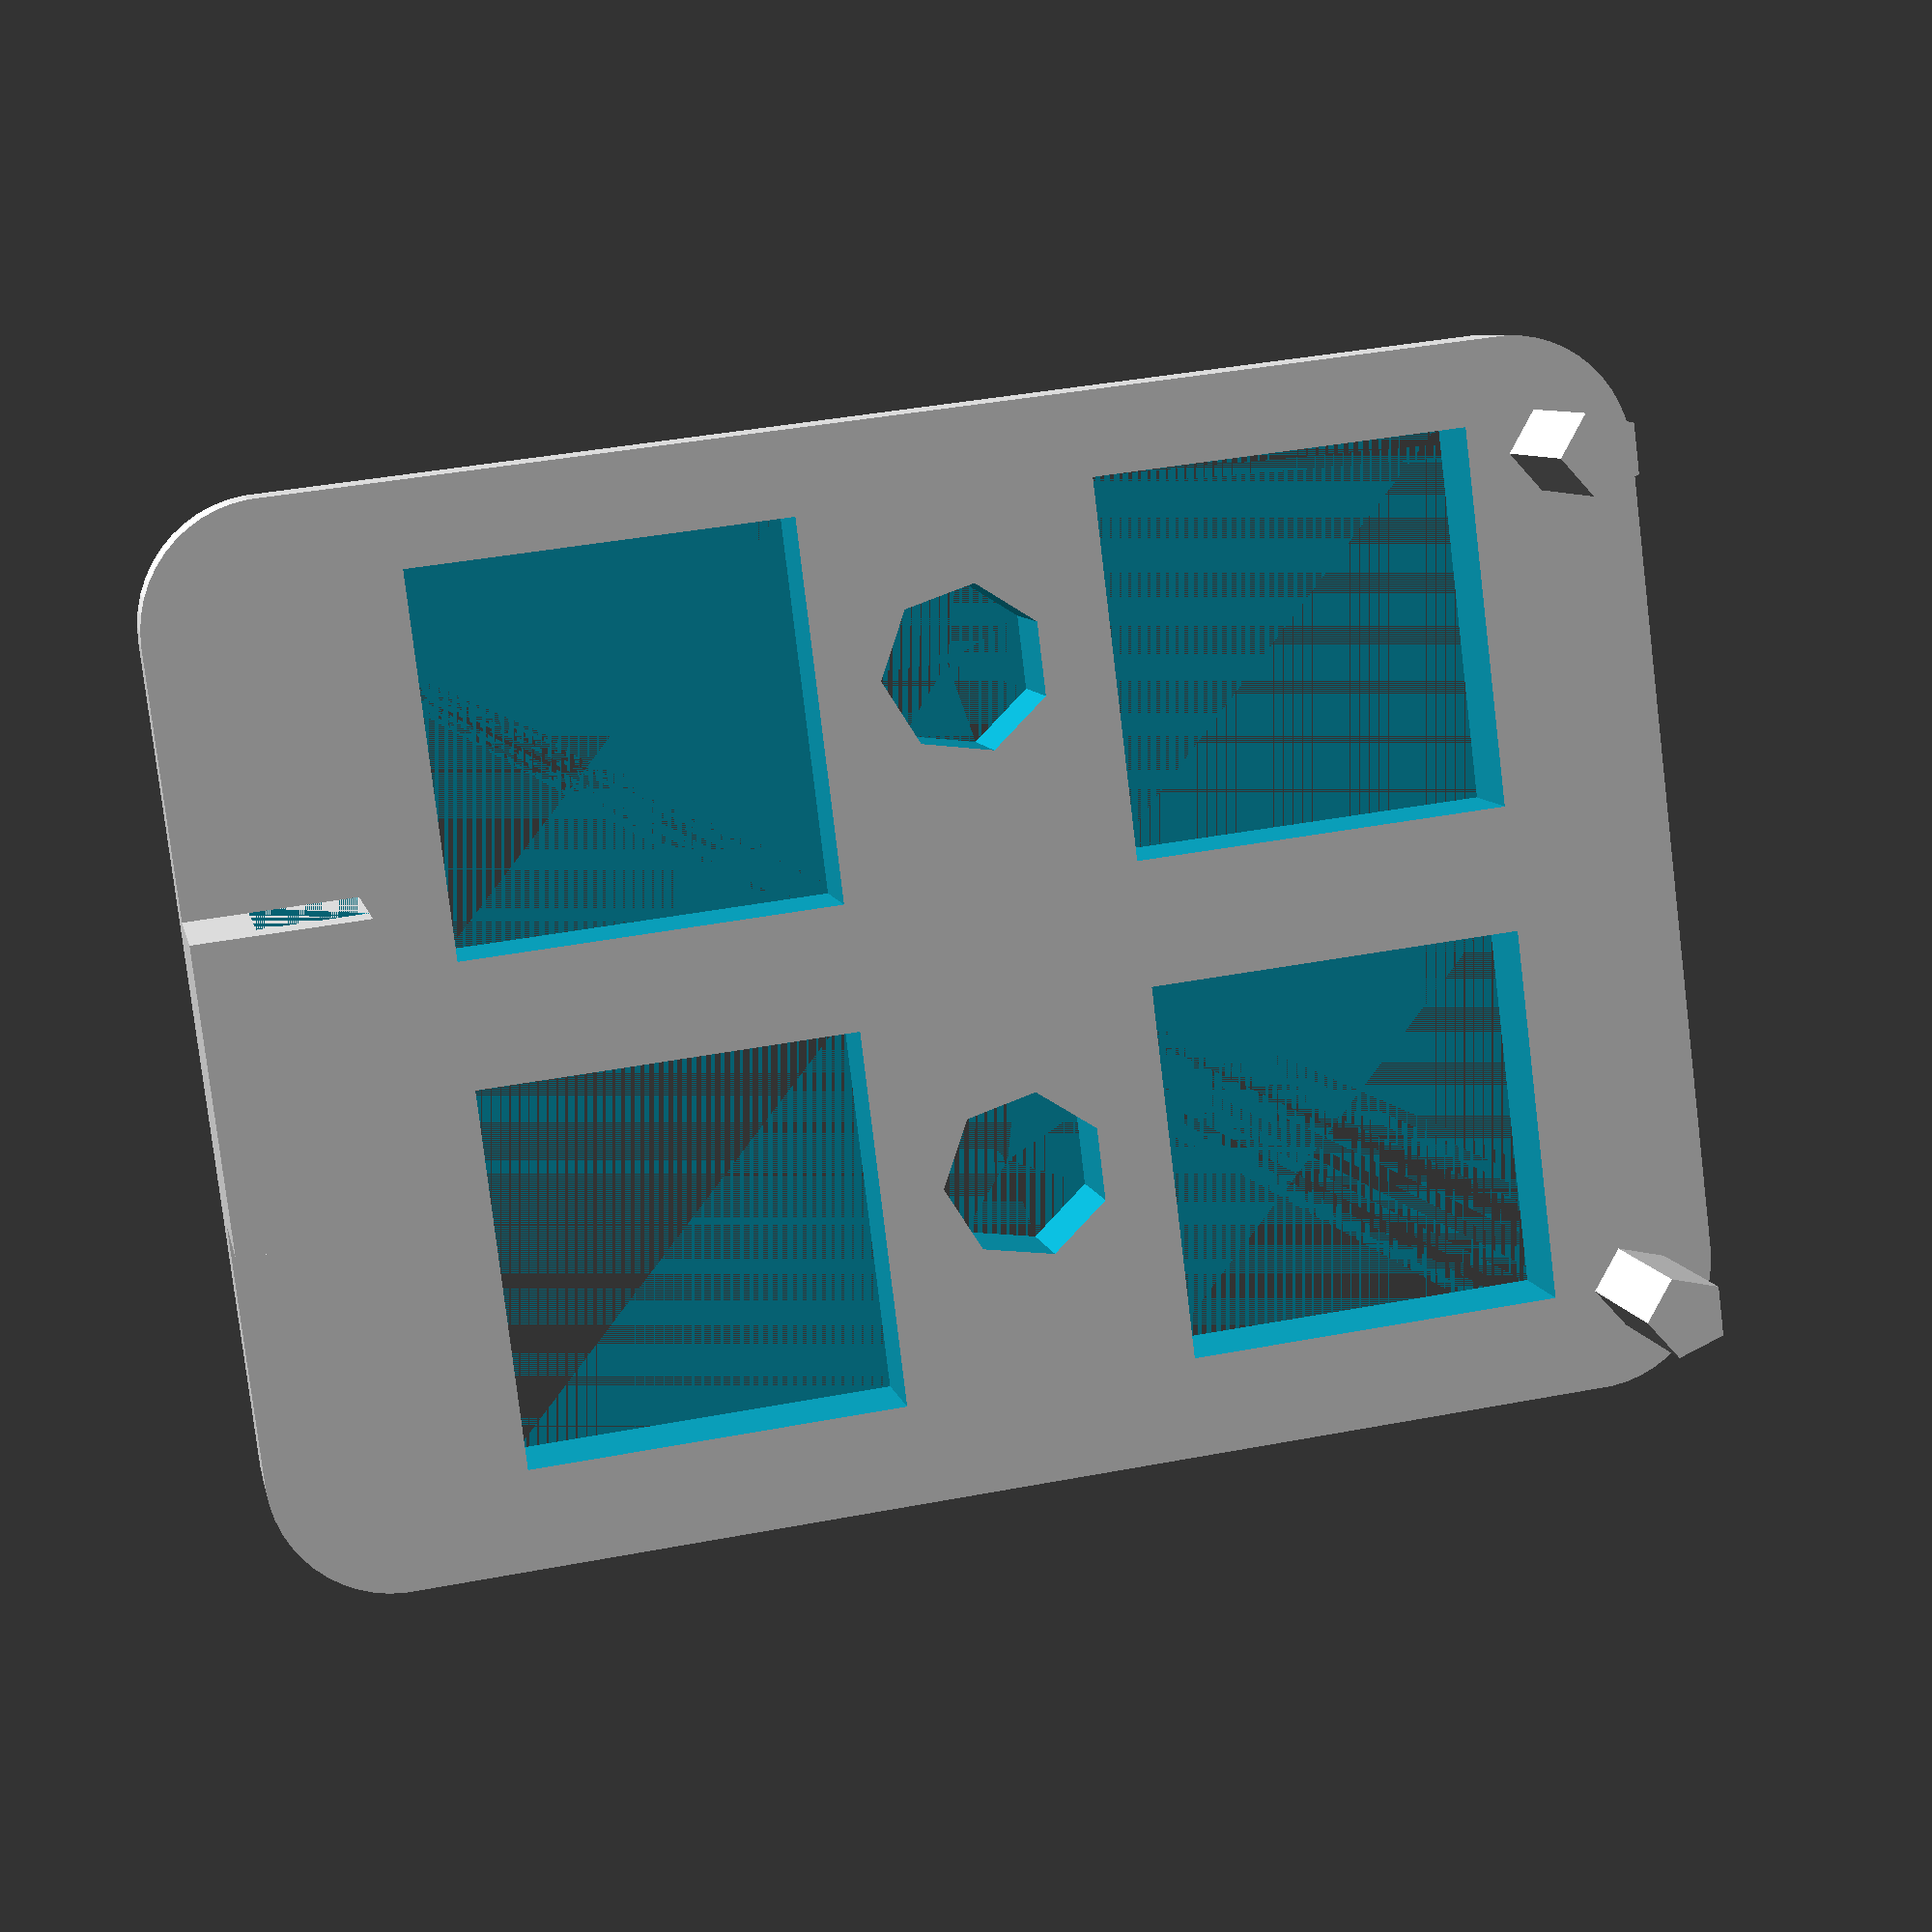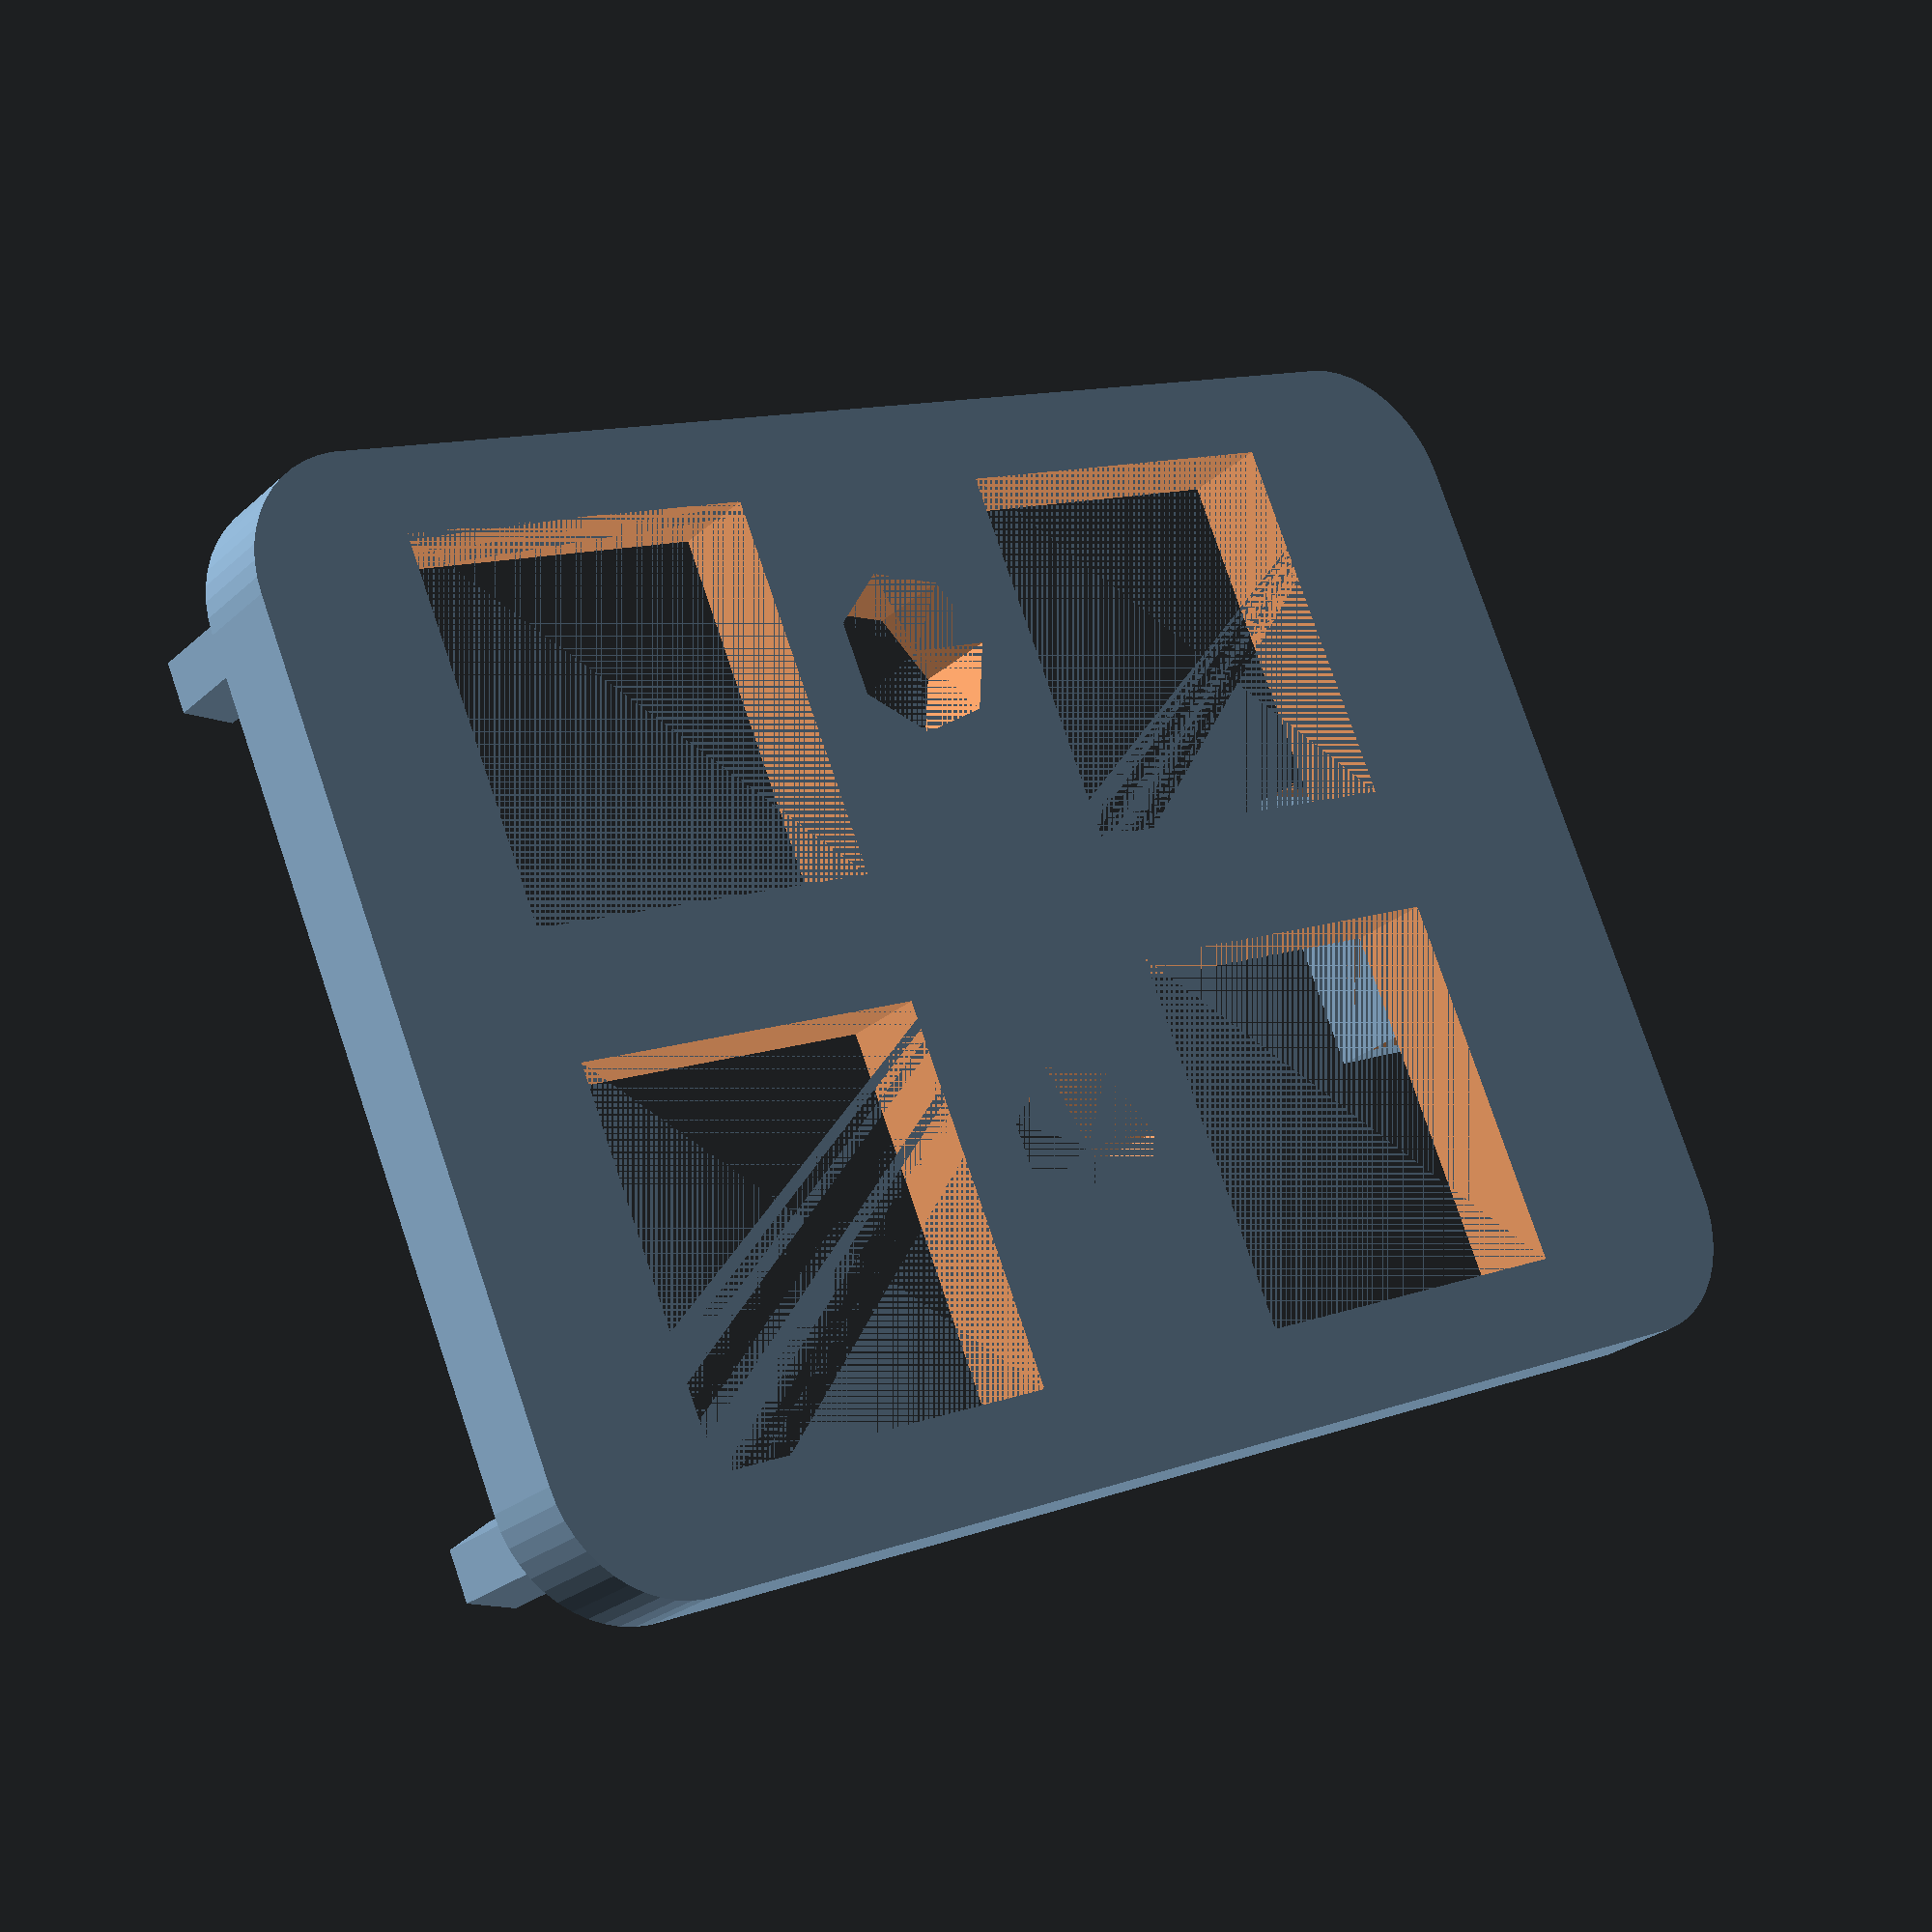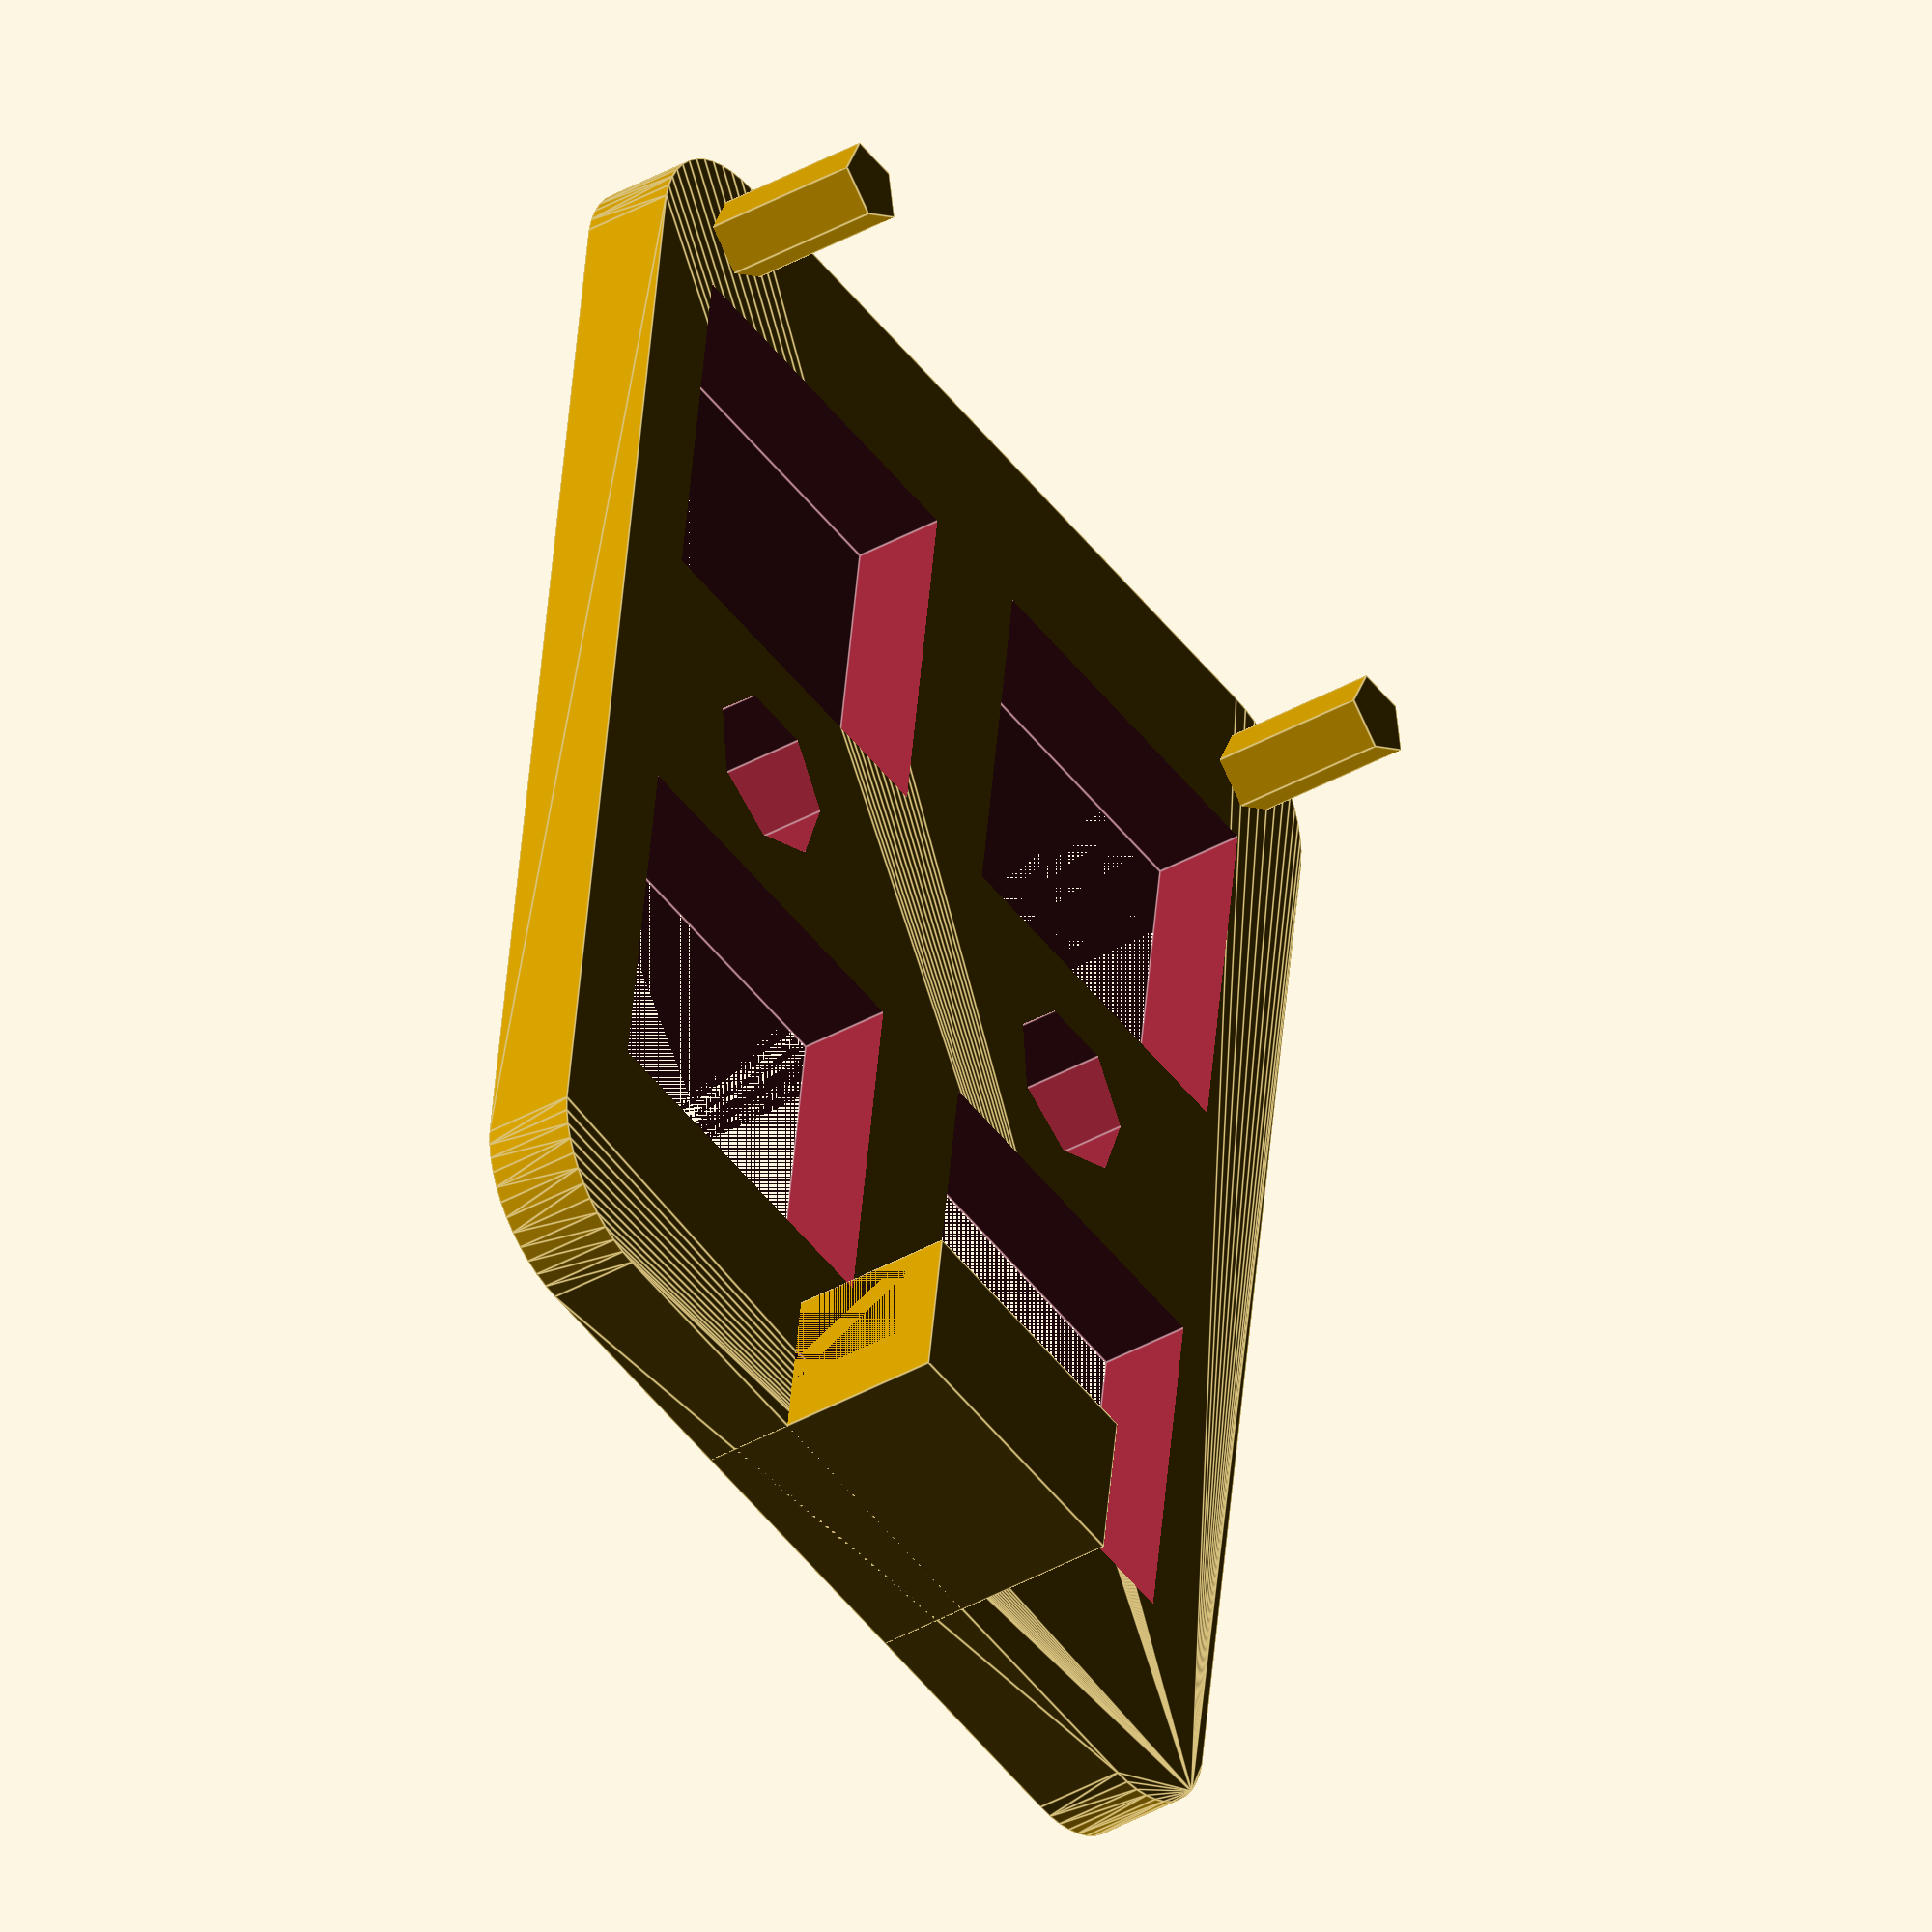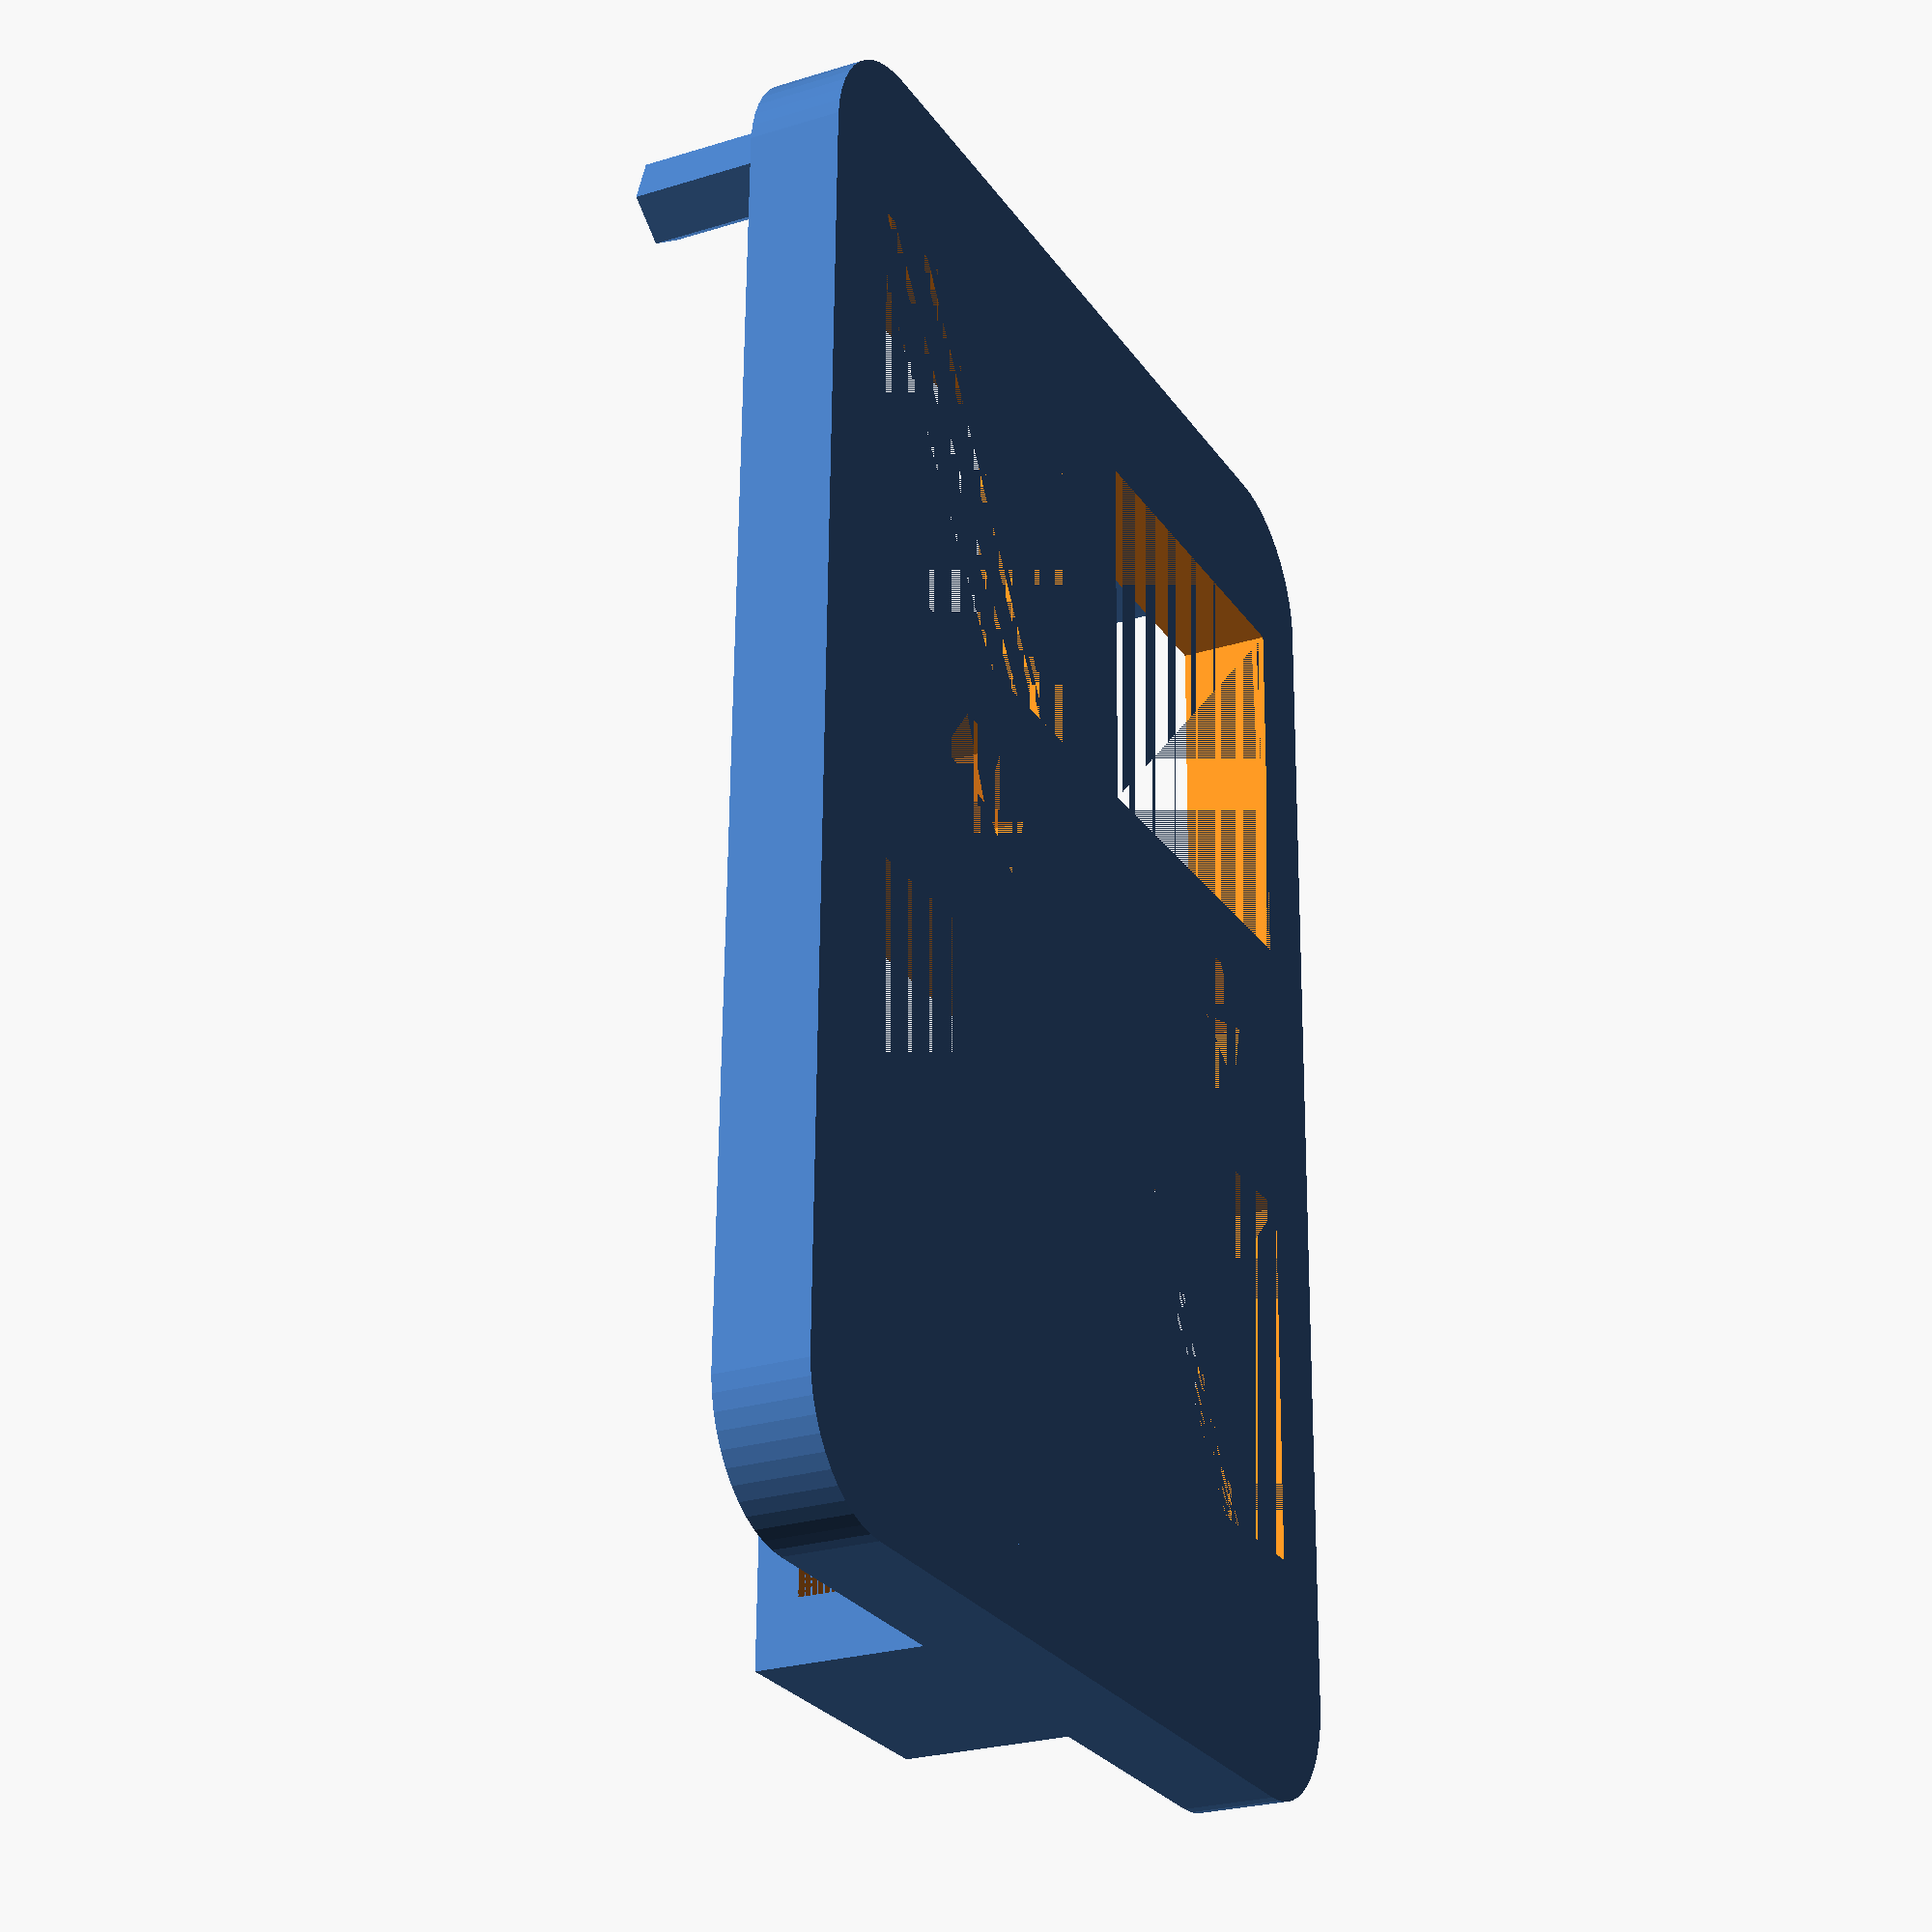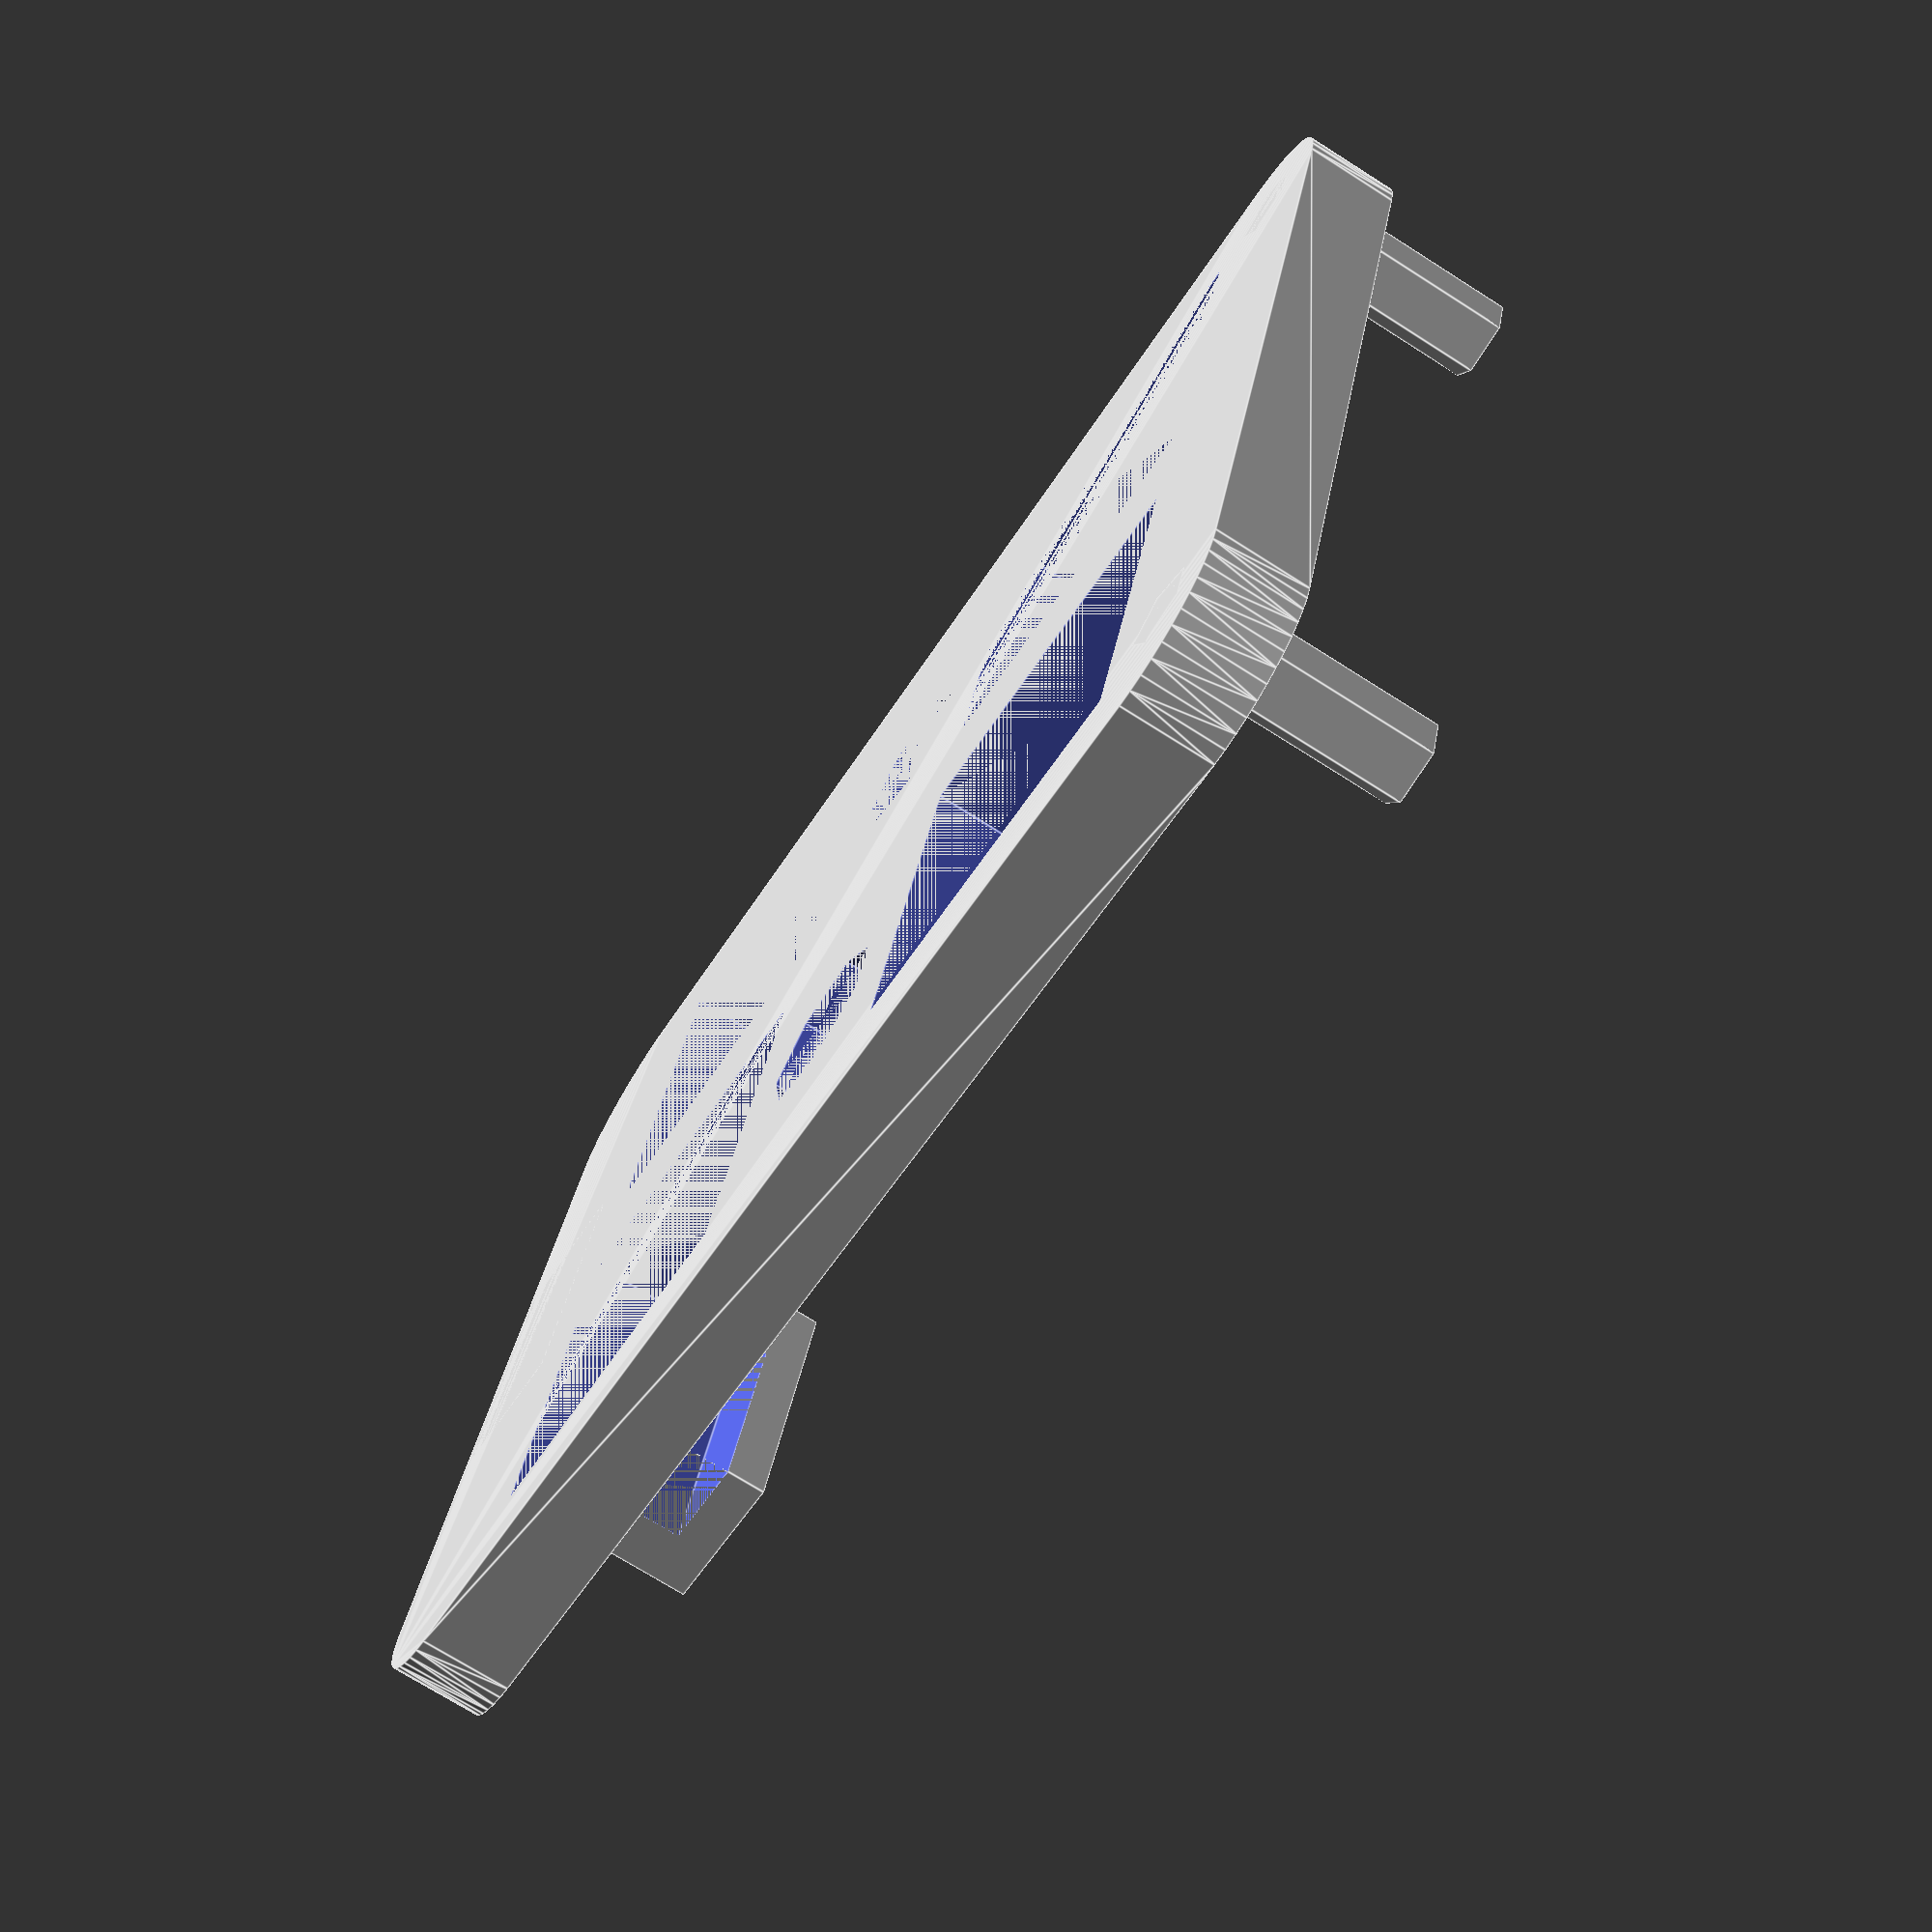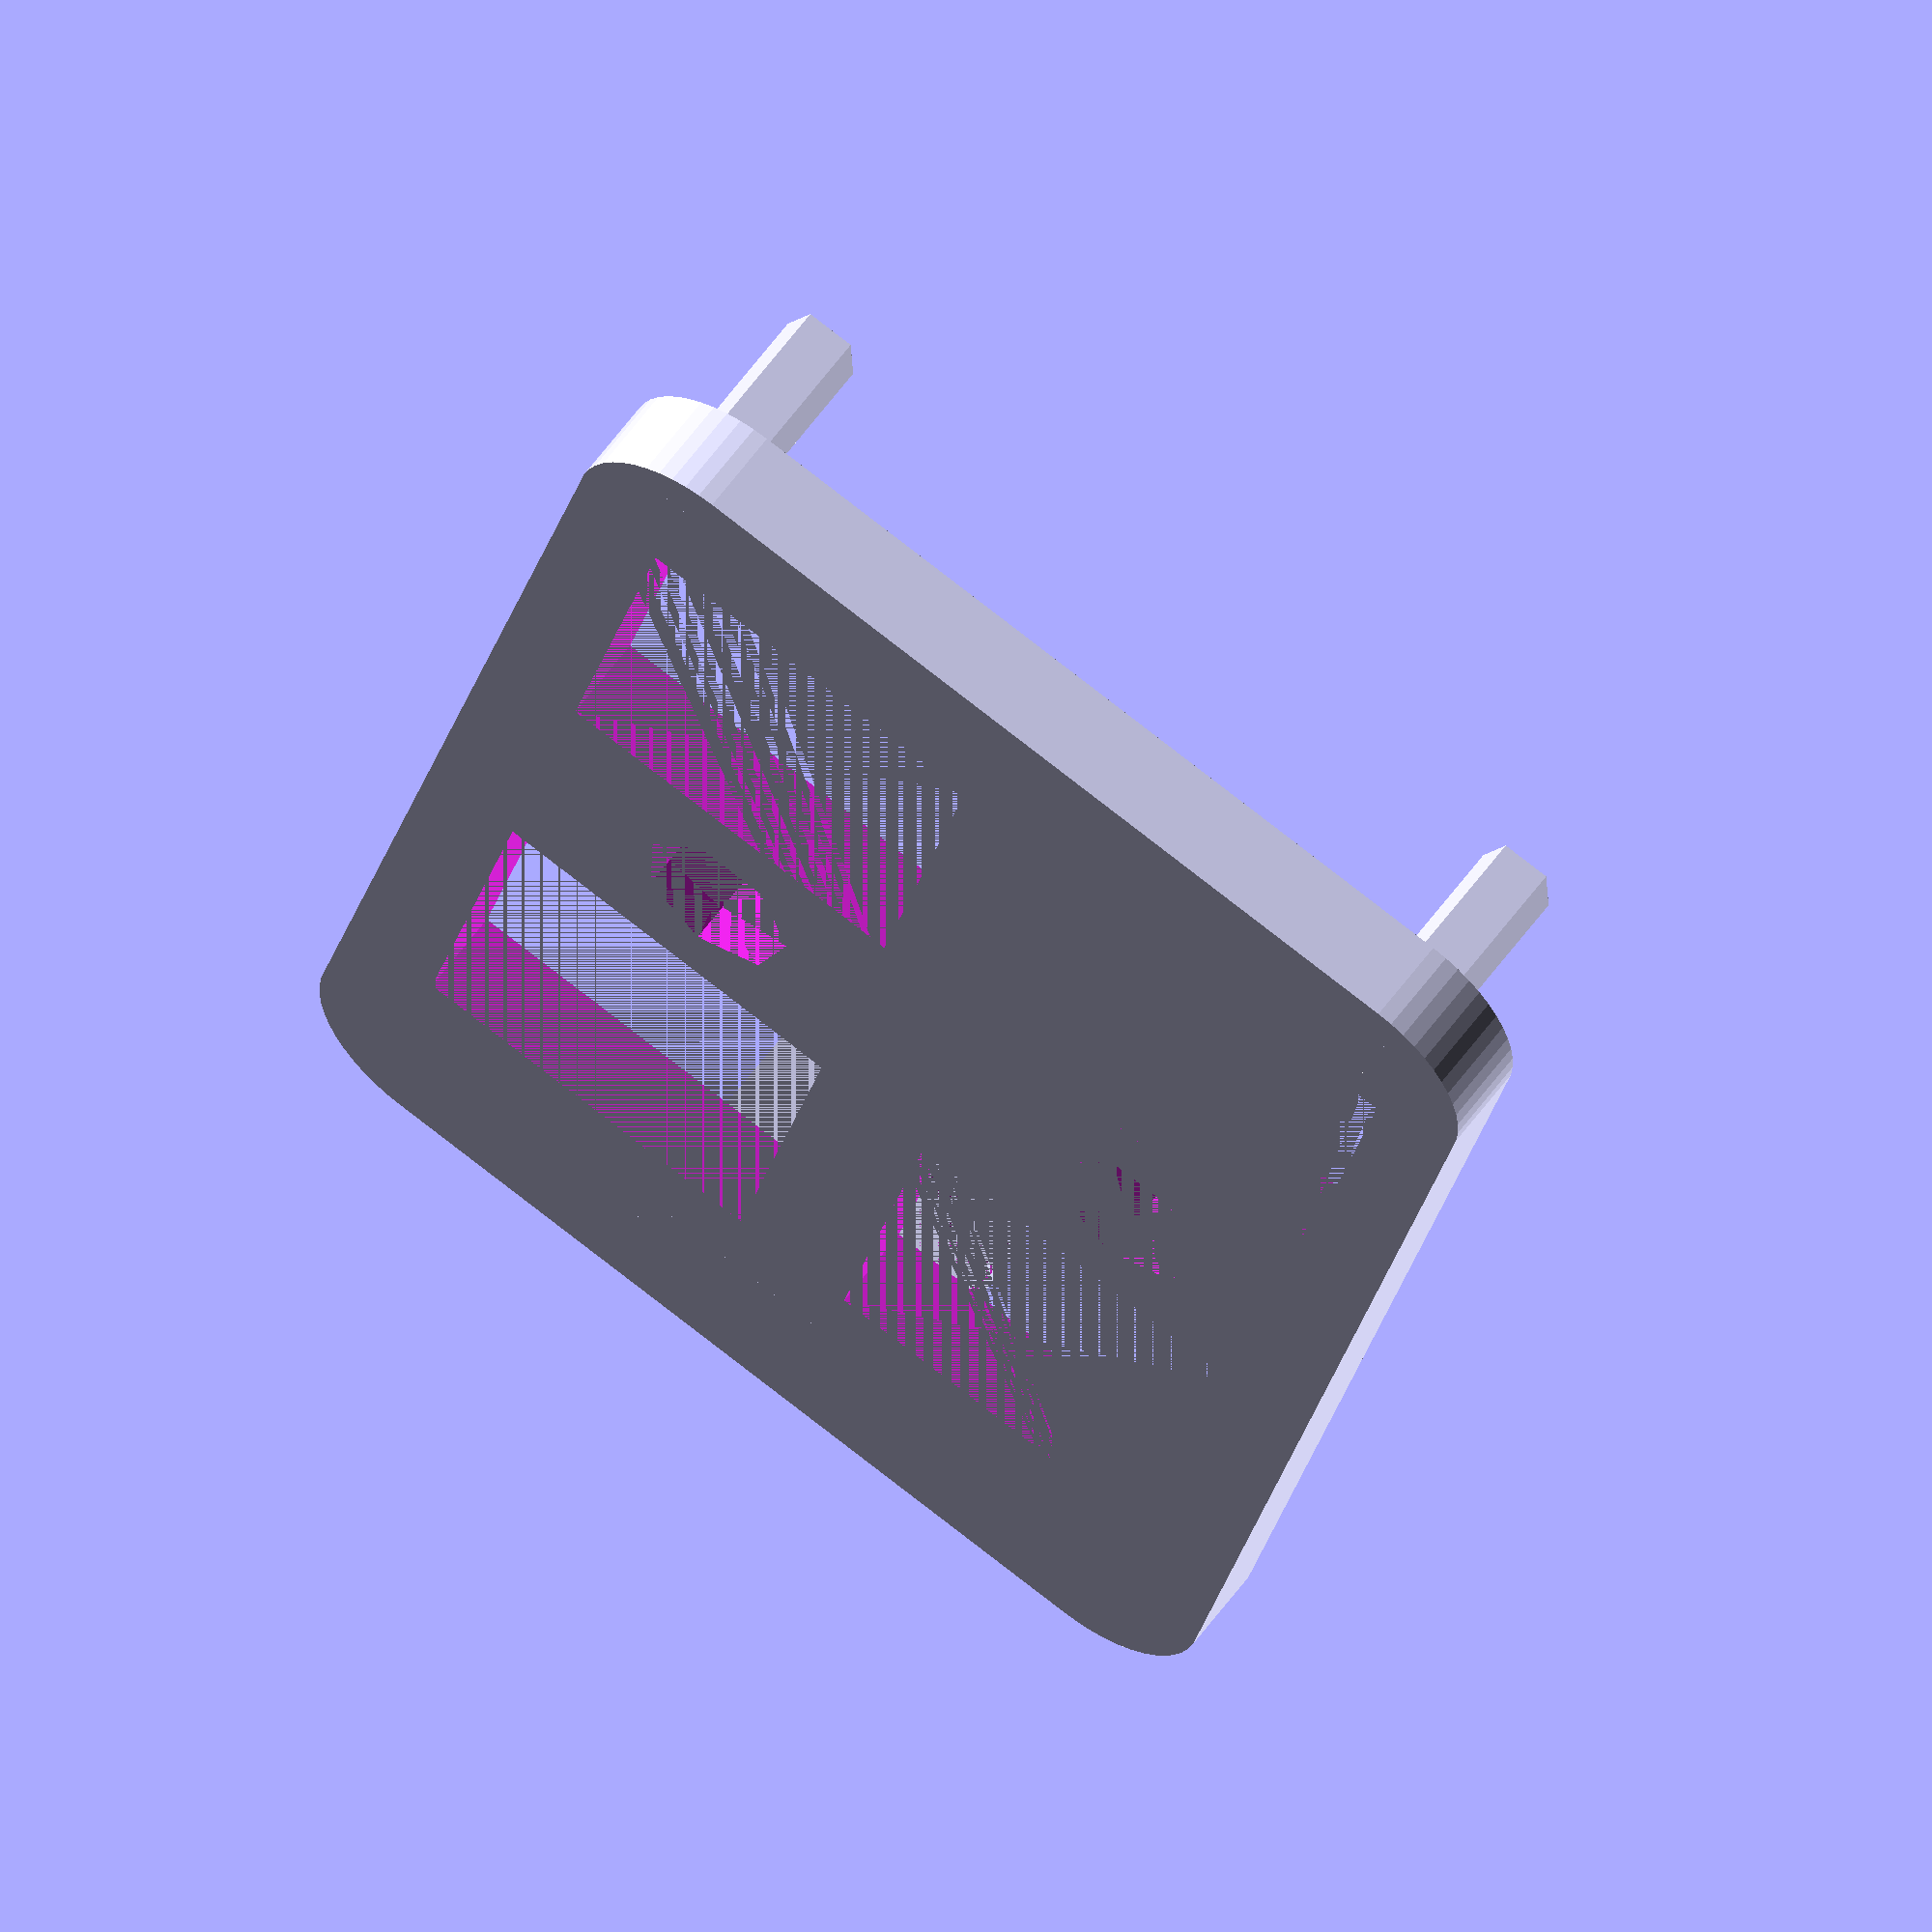
<openscad>
// Adafruit Ultimate GPS Breakout Mounting Cip 
//
//  I printed in PLA .4
//
//  Push the GPS board on the clip then onto the studs
//
//  This script used stuff 
//  I found on Thingiverse
//
//  Round corners for Openscad - Tutorial
//  by WilliamAAdams, published	 Jun 15, 2011
//  https://www.thingiverse.com/thing:9347
//


use <MCAD/boxes.scad>;
//cube([34,25.4,1.2]);
difference(){
union(){
    //base
		translate([3,3,0])
		miniround([35,25.4,1.2],3);

    //studs
    translate([2,23,0])
    cylinder(r=1,h=6);
    translate([2,2.75,0])
    cylinder(r=1,h=6);

		//clip
    translate([31,9.2,0])
		cube([4,7,6.2]);
}
    //hollow clip
		translate([31,9.2,1.2])
		cube([2.5,7,4]);

    //screw holes
    translate([16.5,6,0])
    cylinder(r=2,h=6);
    translate([16.5,18,0])
    cylinder(r=2,h=6);

    //reduce material
  	translate([4,2,0])
	  cube(9,14,2);
  	translate([20,2,0])
	  cube(9,14,2);
  	translate([4,14,0])
	  cube(9,18,2);
  	translate([20,14,0])
	  cube(9,18,2);

}


module miniround(size, radius)
{
$fn=50;
x = size[0]-radius*2;
y = size[1]-radius*2;

minkowski()
{
cube(size=[x,y,size[2]]);
cylinder(r=radius);
}
}

// end
</openscad>
<views>
elev=352.2 azim=173.0 roll=348.6 proj=p view=solid
elev=204.6 azim=23.1 roll=35.0 proj=p view=wireframe
elev=38.5 azim=97.7 roll=305.6 proj=o view=edges
elev=205.3 azim=269.1 roll=63.4 proj=p view=wireframe
elev=252.5 azim=163.1 roll=302.4 proj=p view=edges
elev=302.3 azim=75.4 roll=215.1 proj=o view=solid
</views>
